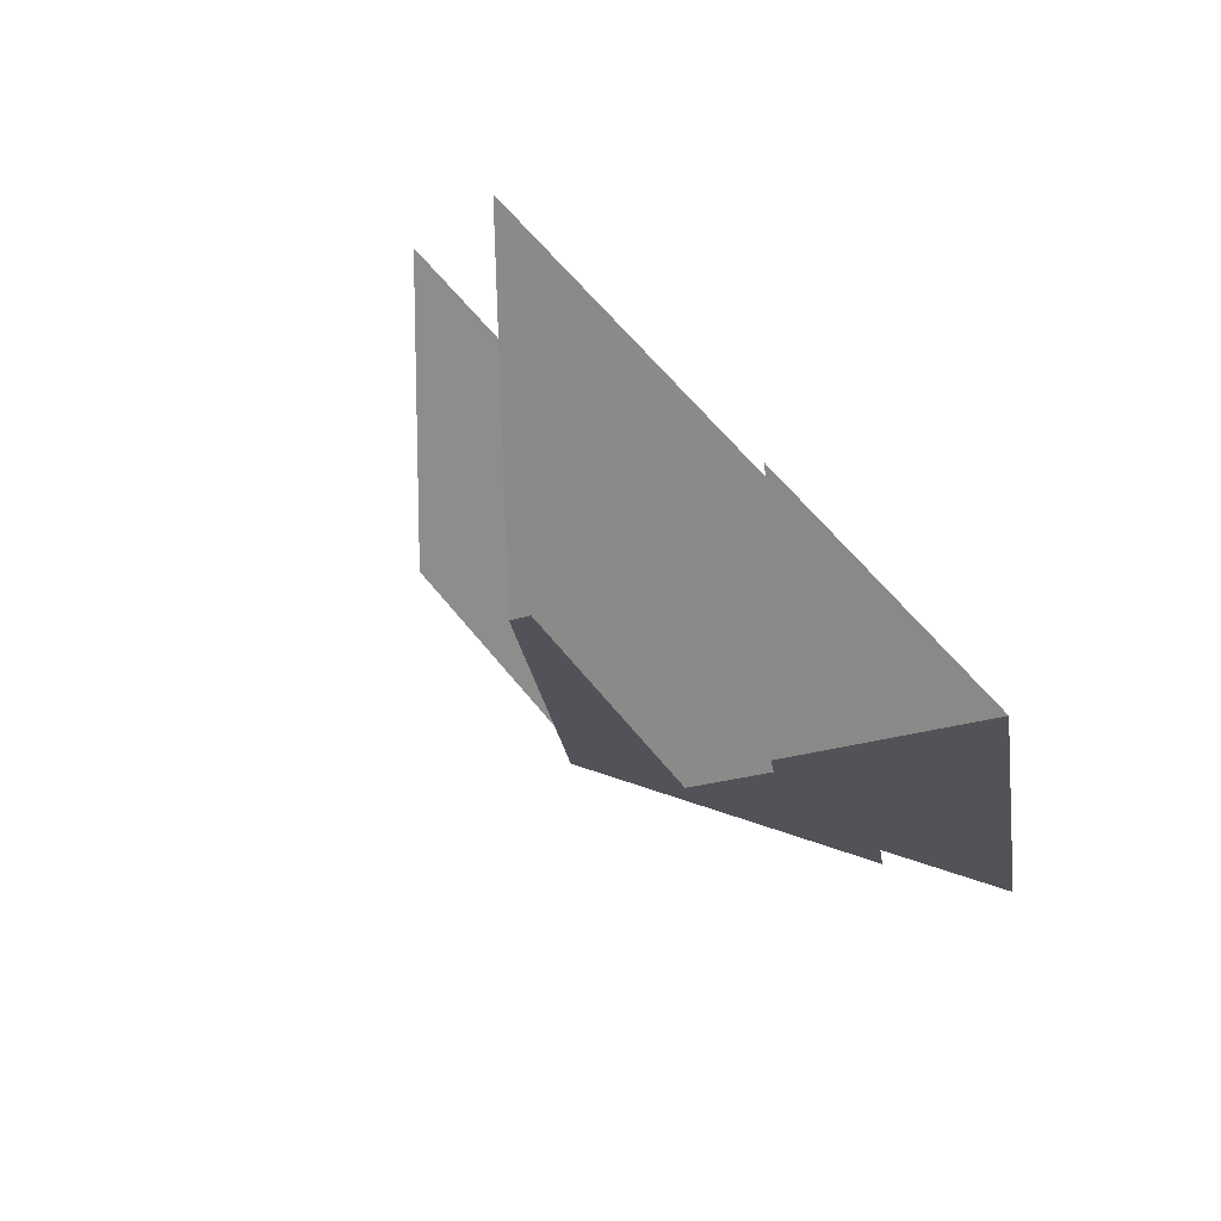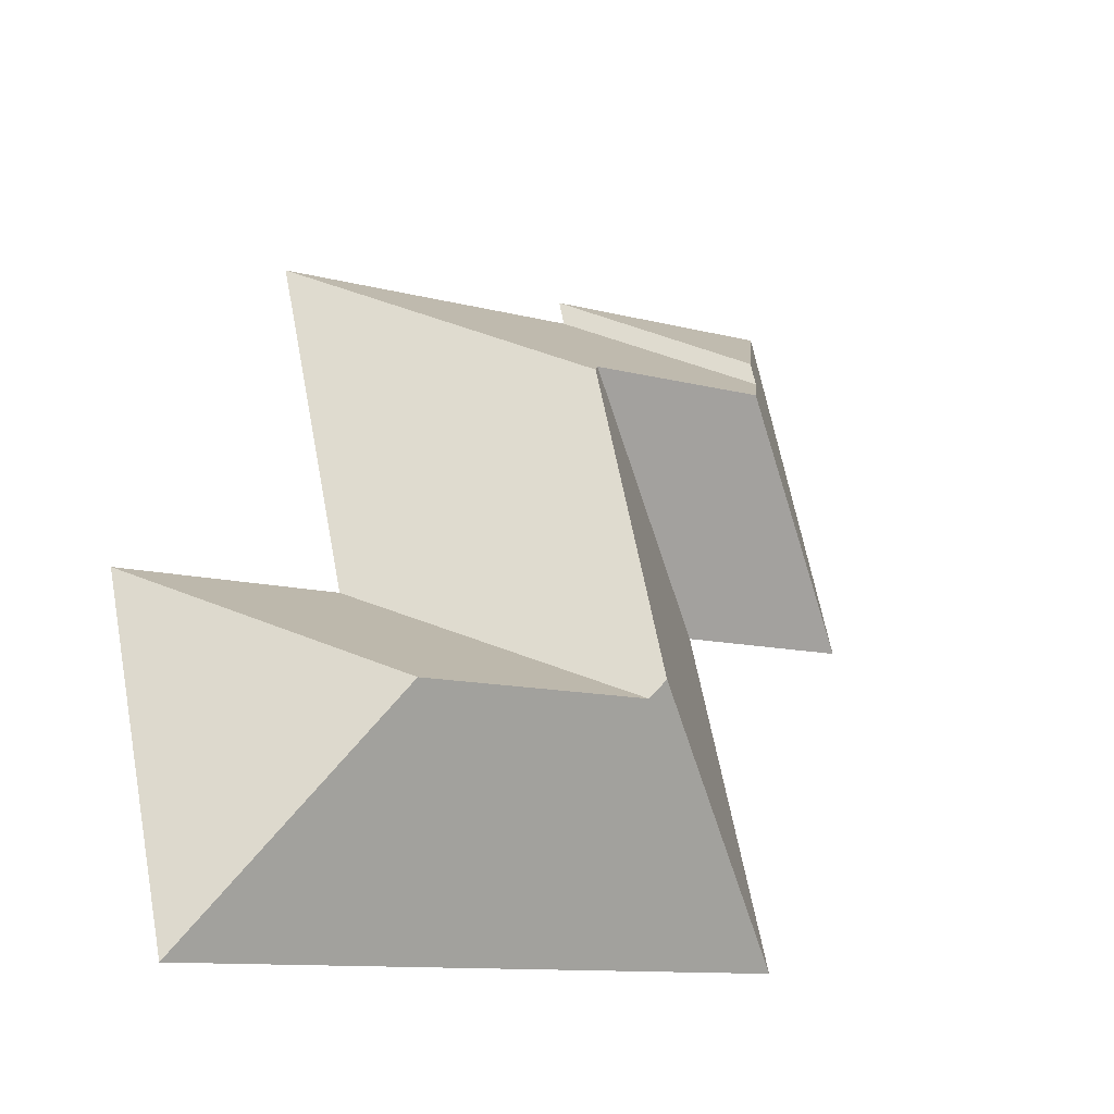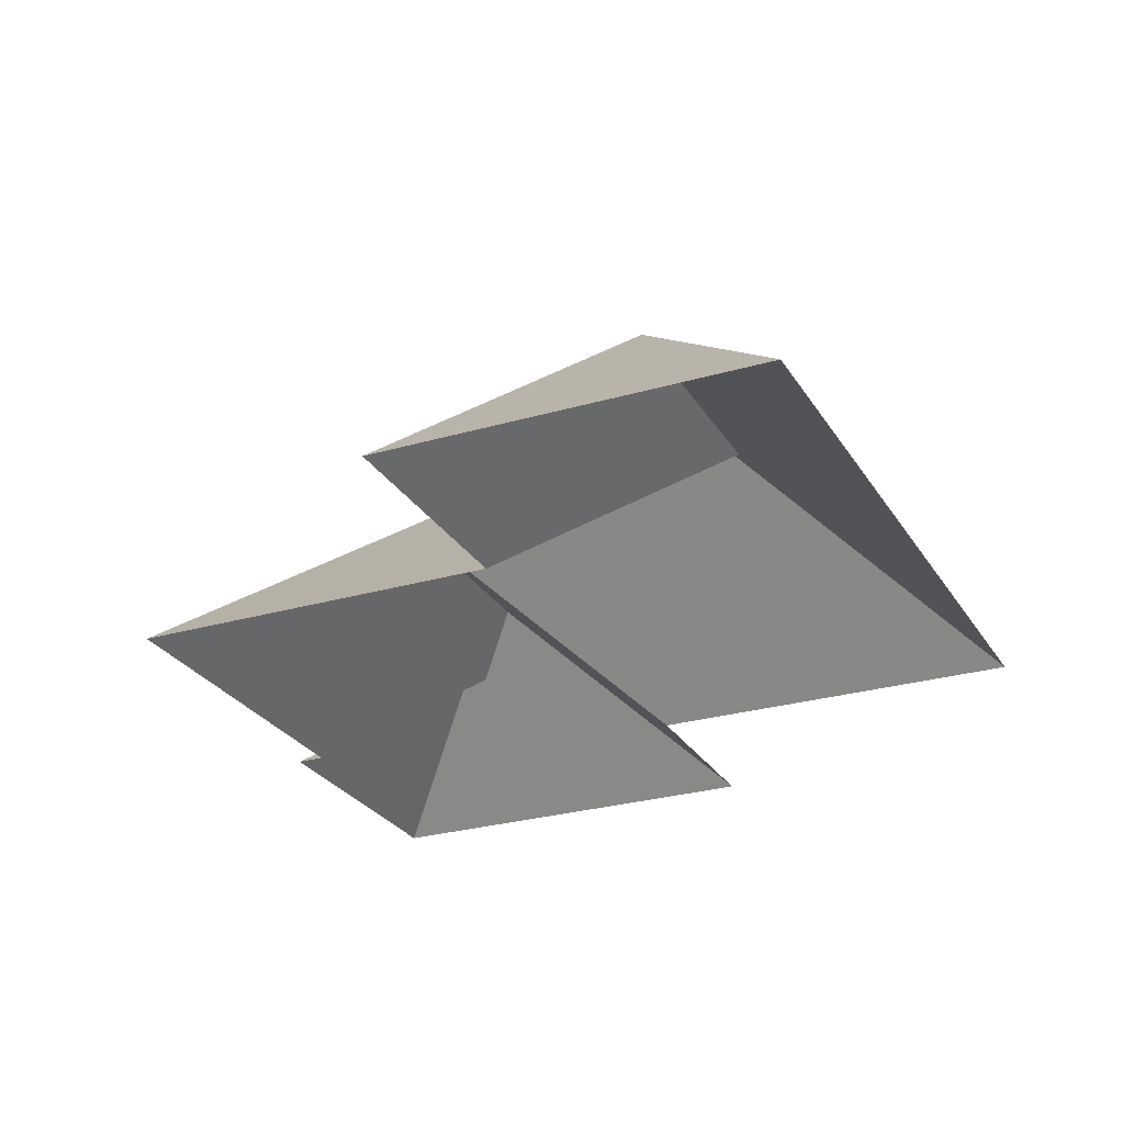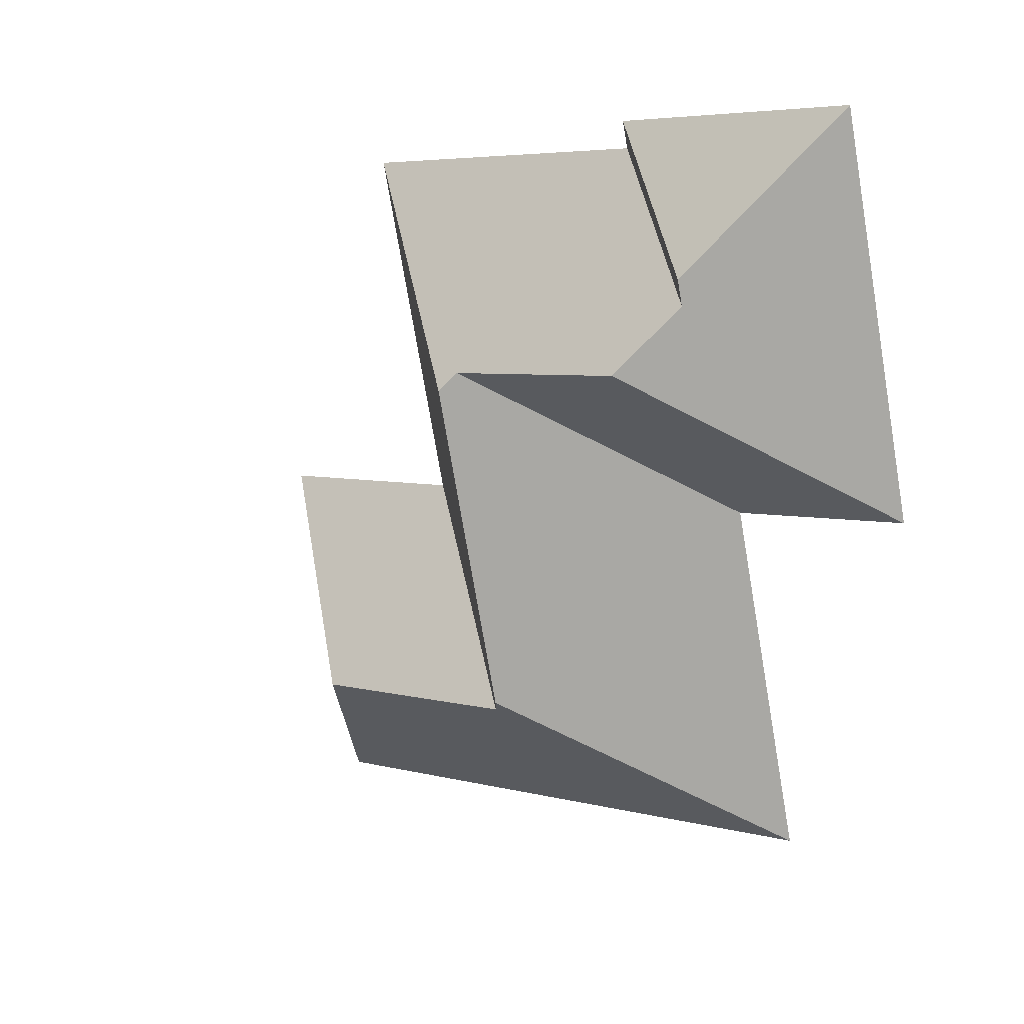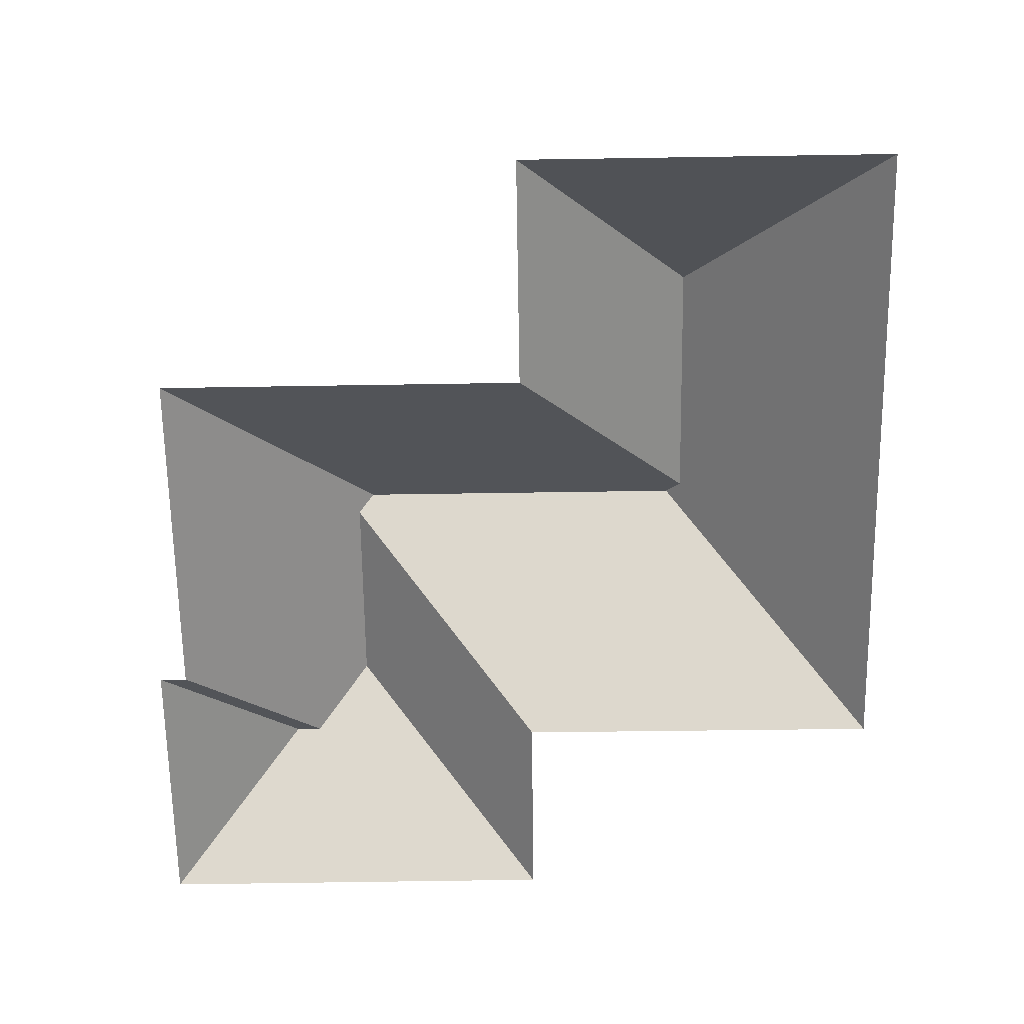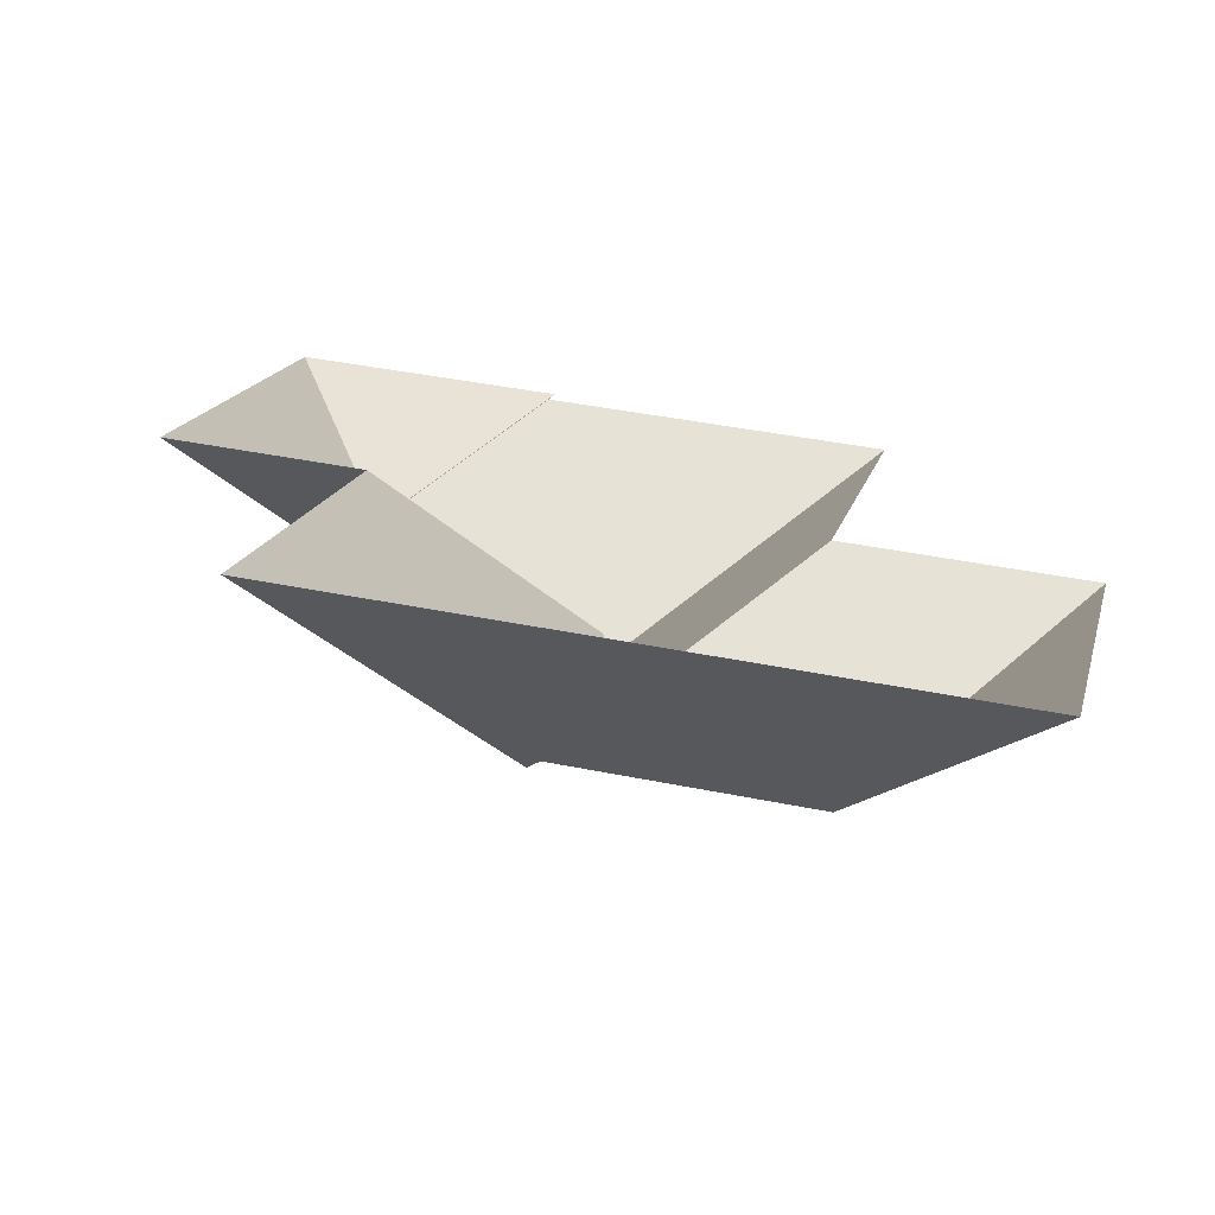
<metadata>
{"format":"obj","ext":"obj","renderer":"f3d","projection":"perspective","resolution":1024,"background":"white","views":[{"elev":76.2,"azim":-129.2,"up":"+Z"},{"elev":-33.7,"azim":147.7,"up":"+Z"},{"elev":-26.5,"azim":127.4,"up":"+Y"},{"elev":24.1,"azim":-139.7,"up":"+Z"},{"elev":-65.0,"azim":103.6,"up":"+Y"},{"elev":-73.0,"azim":-5.8,"up":"+Z"}]}
</metadata>
<code>
o BK39_500_016027_0045_roof
v 288.9 75 -360.6
v 319.1 75 -226.8
v 238.4 140.1 -276.2
v 264.7 75 -75.42
v 235 75 -207.8
v 150.2 140.1 -256.3
v 173.3 144.8 -130
v 146.1 145 -249.9
v 169 139.5 -123.3
v 142.2 75 -47.9
v 144.4 75 -38.14
v 85.68 75 -177.2
v 55.77 75 -308.1
v 97.65 139.3 -107.1
v 84.62 120.4 -74.29
v 82.58 120.4 -83.34
v 48.6 75 -16.57
v 16.11 75 -161.1
v 288.9 0 -360.6
v 319.1 0 -226.8
v 235 0 -207.8
v 264.7 0 -75.42
v 142.2 0 -47.9
v 144.4 0 -38.14
v 48.6 0 -16.57
v 16.11 0 -161.1
v 85.68 0 -177.2
v 55.77 0 -308.1
f 17 11 15
f 15 16 10 11
f 10 4 7 9 14 16
f 7 8 6 5 4
f 6 3 2 5
f 3 1 2
f 13 8 6 3 1
f 13 12 9 7 8
f 18 14 9 12
f 18 17 15 16 14

</code>
